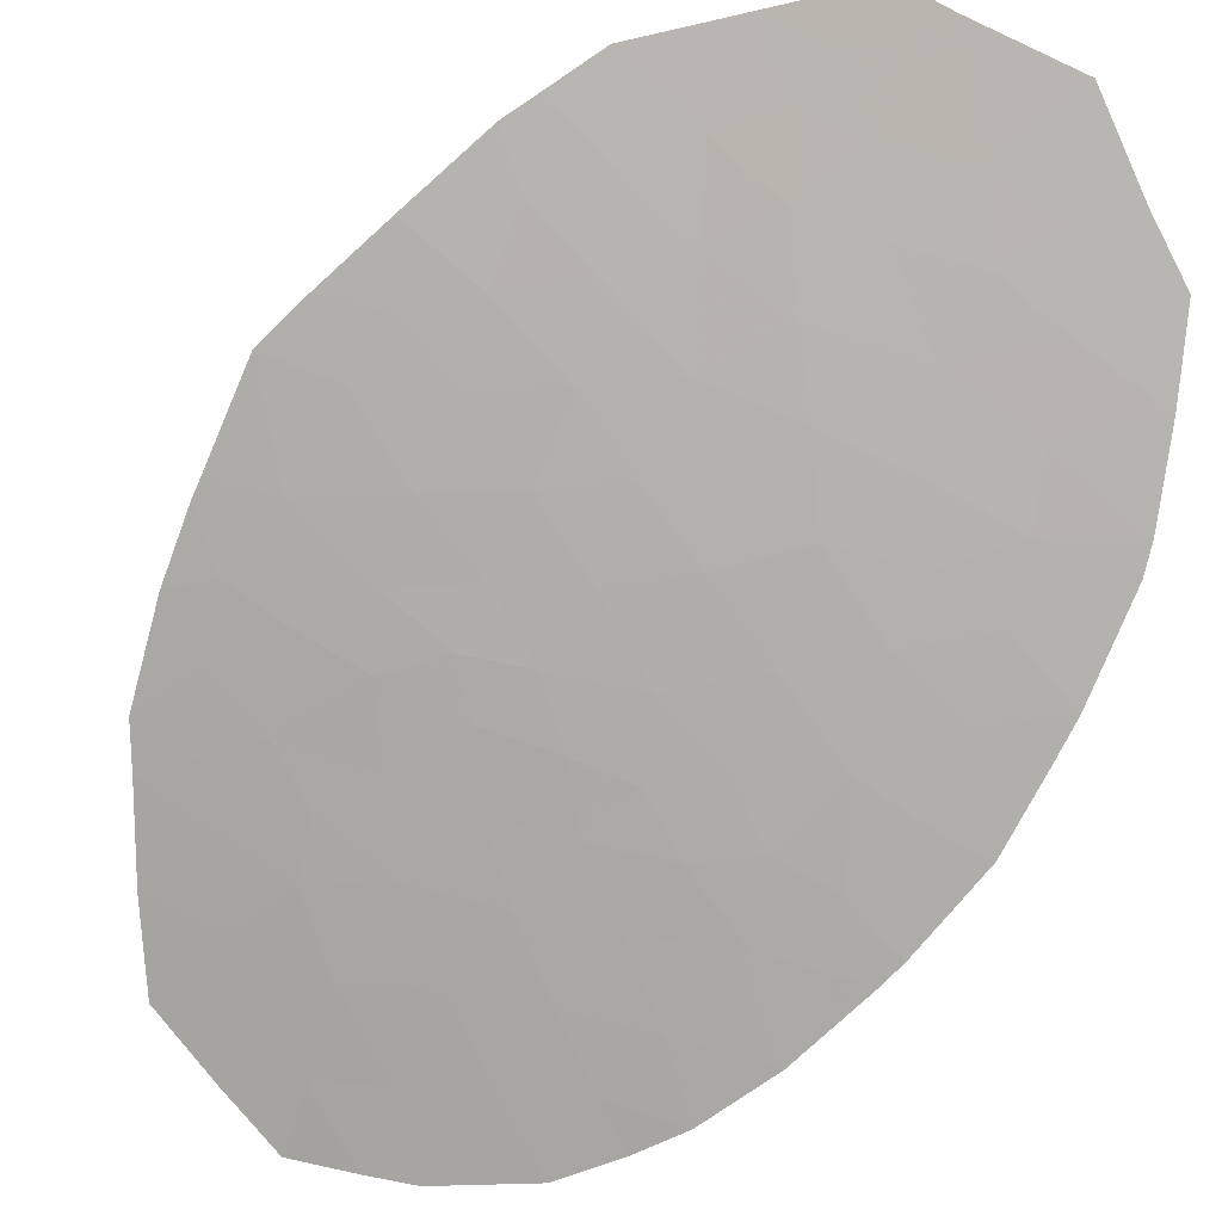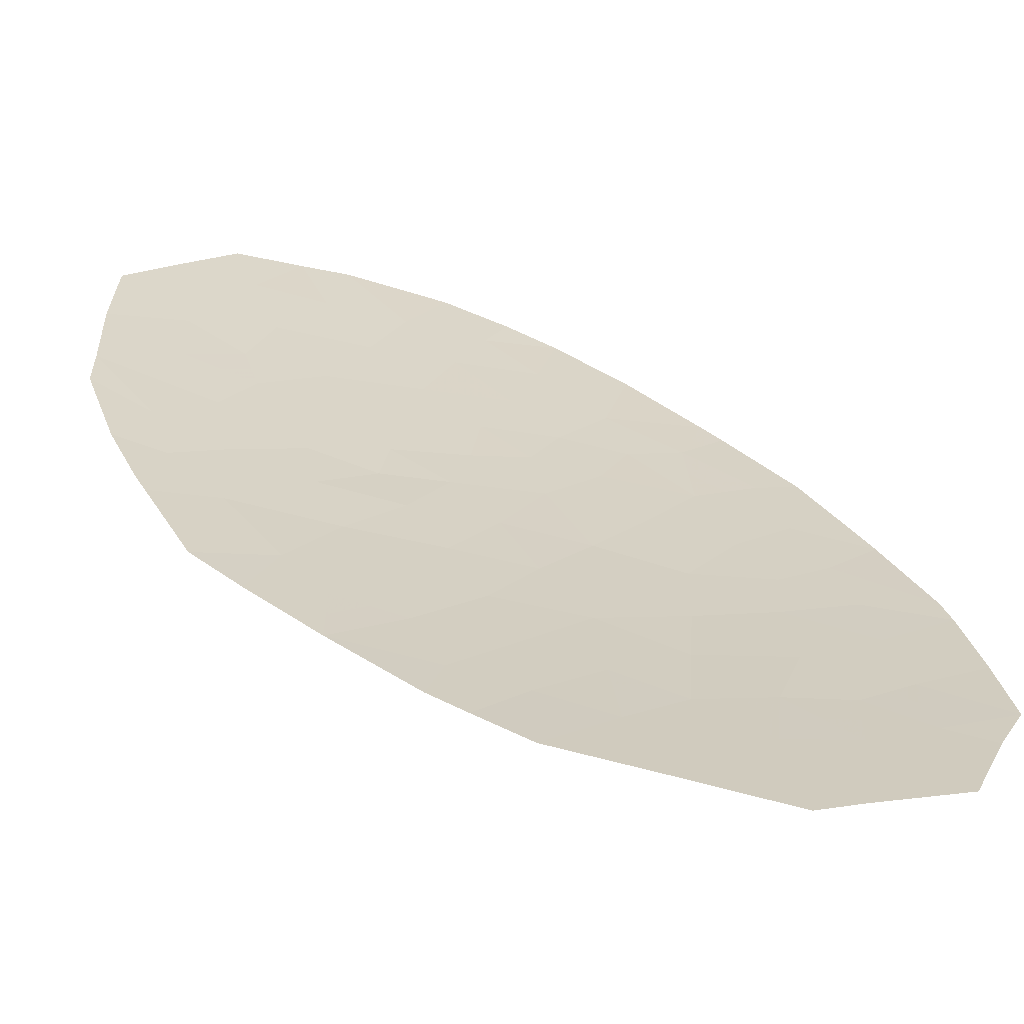
<metadata>
{"format":"obj","ext":"obj","renderer":"f3d","projection":"perspective","resolution":1024,"background":"white","views":[{"elev":-73.3,"azim":-35.8,"up":"+Y"},{"elev":34.6,"azim":-38.4,"up":"+Y"}]}
</metadata>
<code>
v 62.05 36.96 -5.957
v 64.4 36.12 6.68
v 60.15 37.21 -0.4064
v 63.83 36.13 1.218
v 64.26 36.04 -0.5047
v 67.17 35.62 -7.078
v 65.89 36.1 -8.364
v 64.75 35.89 2.481
v 63.21 36.7 -6.738
v 62.54 37.01 -7.998
v 58.8 37.66 -1.62
v 57.72 38.02 -2.113
v 61.85 36.75 -1.818
v 65.52 35.91 8.508
v 67.78 35.38 -5.989
v 66.83 35.35 4.258
v 65.32 35.76 4.015
v 63.79 36.18 3.642
v 63.84 36.2 -1.98
v 64.87 35.91 -1.658
v 61.02 36.94 2.104
v 61.17 37 -2.818
v 58.73 37.75 -3.121
v 59.8 37.43 -3.036
v 68.8 34.79 2.047
v 60.45 37.13 3.474
v 59.76 37.38 4.733
v 58.46 37.78 4.982
v 59 37.58 3.723
v 58.83 37.73 5.998
v 65.67 35.77 6.623
v 58.17 37.97 -3.827
v 57.8 38.01 -2.493
v 59.36 37.79 -6.277
v 60.36 37.61 -7.623
v 64.02 36.39 9.4
v 63.03 36.61 -4.988
v 60.08 37.44 7.478
v 60.51 37.21 5.819
v 68.04 35.05 5.221
v 66.27 35.54 5.327
v 57.81 37.91 2.444
v 68.62 34.99 -3.543
v 68.88 34.83 -1.798
v 61.89 36.8 5.734
v 61.63 37.01 -4.967
v 60.54 37.3 -4.487
v 67.31 35.31 6.647
v 66.56 35.59 7.965
v 61.41 37.43 -8.867
v 62.56 36.59 -2.484
v 64.53 36.14 -4.222
v 68.94 34.8 -1.28
v 57.3 38.08 -0.2485
v 66.86 35.32 0.3009
v 64.52 36.26 -5.768
v 68.68 34.82 2.831
v 58.21 37.83 4.288
v 65.17 36.33 -8.808
v 62.86 37.03 -9.176
v 58.83 37.88 -5.586
v 63.78 36.68 -8.239
v 64.16 36.69 -9.413
v 62.87 36.47 4.632
v 62.17 36.9 9.017
v 68.19 35.19 -5.071
v 68.24 34.98 4.708
v 61.42 37.06 7.872
v 61.27 37.16 8.871
v 61.39 36.83 0.6288
v 58.64 37.67 0.18
v 68.21 34.96 0.3825
v 67.8 35.1 -1.087
v 69.02 34.74 0.5685
v 66.72 35.4 -1.298
v 66.31 35.46 1.926
v 65.33 35.73 0.7934
v 61.7 37.18 -7.186
v 66.97 35.57 -5.599
v 65.8 35.84 -4.968
v 62.88 36.45 -1.259
v 63.54 36.43 7.641
v 60.6 37.13 -1.783
v 65.88 35.65 -2.137
v 59.39 37.43 2.37
v 65.85 35.95 -6.513
v 66.12 35.53 3.144
v 60.94 37.31 -6.083
v 67.12 35.44 -4.252
v 64.71 36.01 -2.816
v 62.8 36.44 0.1452
v 61.61 36.8 -0.7489
v 64.74 36.34 -7.405
v 62.19 36.62 3.196
v 62.3 36.76 7.138
v 67.31 35.2 3.104
v 62.04 36.82 -3.848
v 59.24 37.69 -4.389
v 62.42 36.54 1.617
v 63.4 36.27 2.431
v 63.25 36.43 6.17
v 61.24 37.05 6.808
v 63.45 36.39 -3.39
v 58.64 37.66 1.386
v 57.49 38.01 0.879
v 67.7 35.09 1.765
v 65.65 35.68 -0.7506
v 67.27 35.3 -2.524
v 64.95 36.03 7.803
v 61.28 36.94 4.598
v 65.88 35.73 -3.487
v 64.51 36.04 5.299
v 59.87 37.29 1.044
v 61.87 37.07 -6.572
v 62.45 36.94 -6.962
v 62.63 36.83 -6.347
v 66.07 35.56 4.137
v 65.72 35.65 3.58
v 66.47 35.44 3.701
v 63.2 36.39 -2.232
v 63.36 36.32 -1.62
v 62.72 36.52 -1.872
v 64.77 36.15 8.954
v 64.48 36.21 8.601
v 65.23 35.97 8.156
v 65.09 35.9 5.961
v 65.39 35.79 5.313
v 65.97 35.66 5.975
v 57.98 37.99 -3.16
v 58.45 37.86 -3.474
v 58.26 37.88 -2.807
v 65.76 35.81 7.884
v 65.31 35.9 7.213
v 66.11 35.68 7.294
v 63.39 36.43 6.906
v 63.82 36.28 6.425
v 63.97 36.28 7.16
v 65.44 35.71 2.812
v 65.53 35.68 2.203
v 66.21 35.5 2.535
v 59.86 37.7 -6.95
v 60.65 37.46 -6.853
v 60.15 37.55 -6.18
v 62.54 36.79 -5.473
v 62.33 36.81 -4.978
v 61.84 36.99 -5.462
v 59.46 37.58 6.738
v 59.67 37.47 5.909
v 60.3 37.33 6.648
v 60.52 37.16 4.665
v 60.11 37.26 4.103
v 60.87 37.04 4.036
v 66.55 35.45 4.793
v 67.43 35.2 4.739
v 67.16 35.3 5.274
v 61.03 37.4 -7.405
v 61.32 37.25 -6.635
v 64.35 36.05 -1.819
v 64.27 36.1 -2.398
v 64.79 35.96 -2.237
v 61.83 36.92 -4.408
v 61.29 37.06 -4.167
v 61.09 37.16 -4.727
v 63.09 36.65 9.209
v 62.85 36.66 8.329
v 63.78 36.41 8.52
v 66.94 35.45 7.306
v 66.49 35.54 6.635
v 58.64 37.66 0.783
v 59.25 37.48 0.6119
v 59.26 37.47 1.215
v 62.13 37.23 -9.022
v 62.7 37.02 -8.587
v 61.98 37.22 -8.433
v 61.28 37.16 -5.525
v 60.74 37.3 -5.285
v 61.2 37.01 5.776
v 60.89 37.08 5.208
v 61.58 36.87 5.166
v 60.49 37.21 -2.927
v 60.17 37.36 -3.761
v 60.86 37.15 -3.652
v 59.52 37.56 -3.712
v 59.89 37.49 -4.438
v 65.82 35.9 -5.74
v 66.41 35.76 -6.056
v 66.38 35.7 -5.284
v 57.51 38.05 -1.181
v 58.26 37.84 -1.867
v 58.05 37.87 -0.9344
v 58.5 37.92 -4.707
v 59.03 37.78 -4.988
v 58.7 37.83 -4.108
v 65.03 35.95 6.652
v 64.46 36.08 5.989
v 60.89 37.06 -2.3
v 60.2 37.28 -2.409
v 58.01 37.87 3.366
v 58.41 37.74 3.084
v 58.61 37.71 4.006
v 65.87 36.02 -7.438
v 65.29 36.14 -6.959
v 65.31 36.22 -7.885
v 63.51 36.86 -9.295
v 63.97 36.68 -8.826
v 63.32 36.86 -8.707
v 59.1 37.83 -5.932
v 59.3 37.74 -5.333
v 58.3 37.84 -2.057
v 58.77 37.71 -2.37
v 57.76 38.01 -2.303
v 65.8 35.65 4.671
v 64.91 35.9 4.657
v 63.5 36.69 -7.488
v 64.26 36.51 -7.822
v 63.97 36.52 -7.071
v 64.24 36.23 7.722
v 63.16 36.84 -8.119
v 66.04 35.75 8.237
v 62.99 36.4 3.419
v 63.33 36.32 4.137
v 62.53 36.55 3.914
v 62.79 36.45 2.813
v 63.59 36.22 3.036
v 59.95 37.54 -5.382
v 61.51 36.88 -2.318
v 61.23 36.94 -1.801
v 61.61 36.91 -3.333
v 62.3 36.7 -3.166
v 61.87 36.79 -2.651
v 63.31 36.29 0.6817
v 63.12 36.34 1.418
v 62.61 36.49 0.8811
v 64.67 36.51 -9.111
v 64.48 36.51 -8.524
v 63.77 36.43 -5.378
v 63.12 36.66 -5.863
v 63.87 36.48 -6.253
v 59.48 37.44 -1.013
v 59.7 37.4 -1.702
v 60.38 37.17 -1.095
v 59.26 37.59 -3.078
v 58.98 37.72 -3.755
v 66.79 35.43 5.987
v 67.67 35.18 5.934
v 68.46 34.9 3.77
v 67.78 35.09 3.906
v 68 35.01 2.968
v 68.14 35.02 4.965
v 67.54 35.17 4.483
v 61.11 36.97 -1.266
v 60.88 37.01 -0.5776
v 62.23 36.83 8.078
v 61.8 36.98 8.445
v 61.86 36.91 7.505
v 61.56 36.93 6.271
v 62.09 36.78 6.436
v 61.77 36.91 6.973
v 60.75 37.25 7.675
v 60.66 37.24 7.143
v 61.33 37.05 7.34
v 61.72 37.03 8.944
v 61.34 37.11 8.372
v 58.34 37.81 4.635
v 58.73 37.68 4.353
v 62.57 36.62 5.952
v 62.38 36.63 5.183
v 63.06 36.45 5.401
v 62.07 36.7 4.615
v 58.64 37.75 5.49
v 59.11 37.58 4.857
v 59.29 37.55 5.366
v 60.13 37.3 5.276
v 63.01 36.49 -2.937
v 63.65 36.3 -2.685
v 62.74 36.61 -3.619
v 60.21 37.19 2.237
v 59.63 37.36 1.707
v 60.45 37.12 1.574
v 58.6 37.67 2.407
v 59.2 37.51 3.047
v 61.21 36.89 1.367
v 60.63 37.06 0.8363
v 58.07 37.84 0.5295
v 58.07 37.83 1.133
v 57.97 37.87 -0.03425
v 57.4 38.04 0.3153
v 59.39 37.44 -0.1132
v 58.72 37.67 -0.7202
v 62.84 36.44 -0.5571
v 62.2 36.62 -0.3019
v 62.24 36.62 -1.004
v 68.19 34.96 2.298
v 68.25 34.94 1.906
v 68.74 34.81 2.439
v 65.49 35.7 0.02137
v 64.79 35.89 0.1443
v 64.95 35.86 -0.6277
v 66.57 35.48 -2.331
v 66.99 35.35 -1.911
v 66.3 35.52 -1.718
v 59.38 37.48 4.228
v 59.73 37.36 3.599
v 61.72 36.74 1.861
v 62.3 36.58 2.406
v 61.6 36.78 2.65
v 68.98 34.77 -0.3555
v 68.61 34.85 0.4755
v 68.57 34.88 -0.4485
v 68.01 35.03 -0.3523
v 68.37 34.95 -1.183
v 68.91 34.77 1.308
v 68.51 34.88 1.215
v 67.5 35.15 2.435
v 66.79 35.36 -0.4987
v 66.26 35.5 -0.2249
v 66.19 35.54 -1.024
v 67.33 35.21 -0.3931
v 67.54 35.14 0.3417
v 68.34 34.97 -1.442
v 68.91 34.81 -1.539
v 67.26 35.25 -1.193
v 66.53 35.86 -7.721
v 66.51 35.78 -6.795
v 65.04 35.81 1.637
v 65.82 35.6 1.36
v 64.58 35.93 1.006
v 64.29 36.01 1.85
v 62.12 37.1 -7.592
v 62.88 36.86 -7.368
v 65.04 35.83 3.248
v 64.55 35.97 3.829
v 64.27 36.03 3.061
v 63.53 36.24 -0.1798
v 64.04 36.09 0.3567
v 63.57 36.24 -0.8821
v 64.05 36.12 -1.242
v 64.56 35.97 -1.081
v 64.68 36.08 7.241
v 62.21 36.67 -2.151
v 59.3 37.55 -2.328
v 59.92 37.28 2.922
v 60.74 37.04 2.789
v 63.88 36.24 5.734
v 61.49 37.14 -6.02
v 63.61 36.2 1.824
v 64.07 36.08 2.456
v 60.89 37.52 -8.245
v 61.55 37.3 -8.027
v 67.94 35.15 -3.034
v 68.75 34.91 -2.67
v 68.07 35.07 -2.161
v 67.19 35.37 -3.388
v 67.87 35.21 -3.898
v 64.08 36.2 -3.103
v 67.07 35.59 -6.339
v 67.48 35.5 -6.534
v 67.37 35.47 -5.794
v 65.16 36.05 -5.368
v 65.19 36.1 -6.14
v 66.1 35.53 0.5471
v 61.5 36.82 -0.06005
v 60.77 37.02 0.1112
v 61.73 36.78 -1.284
v 65.53 36.21 -8.586
v 64.95 36.33 -8.107
v 64.63 36.3 -6.587
v 62.36 36.6 -1.539
v 62.77 36.6 6.654
v 67.99 35.29 -5.53
v 67.58 35.38 -5.335
v 67.04 35.5 -4.926
v 67.66 35.31 -4.661
v 63.78 36.37 -4.605
v 64.53 36.2 -4.995
v 66.81 35.33 2.515
v 66.71 35.37 3.124
v 68.41 35.09 -4.307
v 65.37 35.78 -1.898
v 65.29 35.83 -2.477
v 65.84 35.79 -4.227
v 65.21 35.93 -3.854
v 65.16 35.99 -4.595
v 62.91 36.41 2.024
v 61.91 36.69 1.123
v 62.1 36.64 0.387
v 67.07 35.28 3.681
v 62.92 36.59 7.389
v 60.68 37.3 8.175
v 60.87 37.13 6.314
v 61.32 36.88 3.335
v 63.99 36.26 -3.806
v 64.62 36.07 -3.519
v 63.24 36.5 -4.189
v 62.53 36.72 -4.418
v 59.02 37.55 1.878
v 58.23 37.78 1.915
v 60.01 37.25 0.3187
v 57.65 37.96 1.661
v 67.95 35.03 1.074
v 67.28 35.21 1.033
v 65.77 35.66 -1.444
v 65.26 35.79 -1.204
v 67.53 35.2 -1.805
v 66.59 35.39 1.113
v 67 35.28 1.845
v 61.73 36.78 3.897
v 65.88 35.69 -2.812
v 65.3 35.87 -3.151
v 66.46 35.64 -4.61
v 66.5 35.58 -3.869
v 66.57 35.52 -3.005
v 64.15 36.11 4.47
v 63.69 36.25 4.965
f 1 114 116
f 114 78 115
f 114 115 116
f 116 115 9
f 16 117 119
f 117 17 118
f 117 118 119
f 119 118 87
f 51 120 122
f 120 19 121
f 120 121 122
f 122 121 81
f 14 123 125
f 123 36 124
f 123 124 125
f 125 124 109
f 31 126 128
f 126 112 127
f 126 127 128
f 128 127 41
f 33 129 131
f 129 32 130
f 129 130 131
f 131 130 23
f 49 132 134
f 132 109 133
f 132 133 134
f 134 133 31
f 82 135 137
f 135 101 136
f 135 136 137
f 137 136 2
f 87 138 140
f 138 8 139
f 138 139 140
f 140 139 76
f 34 141 143
f 141 35 142
f 141 142 143
f 143 142 88
f 1 144 146
f 144 37 145
f 144 145 146
f 146 145 46
f 38 147 149
f 147 30 148
f 147 148 149
f 149 148 39
f 110 150 152
f 150 27 151
f 150 151 152
f 152 151 26
f 41 153 155
f 153 16 154
f 153 154 155
f 155 154 40
f 35 156 142
f 156 78 157
f 156 157 142
f 142 157 88
f 20 158 160
f 158 19 159
f 158 159 160
f 160 159 90
f 46 161 163
f 161 97 162
f 161 162 163
f 163 162 47
f 36 164 166
f 164 65 165
f 164 165 166
f 166 165 82
f 48 167 168
f 167 49 134
f 167 134 168
f 168 134 31
f 104 169 171
f 169 71 170
f 169 170 171
f 171 170 113
f 50 172 174
f 172 60 173
f 172 173 174
f 174 173 10
f 88 175 176
f 175 46 163
f 175 163 176
f 176 163 47
f 45 177 179
f 177 39 178
f 177 178 179
f 179 178 110
f 22 180 182
f 180 24 181
f 180 181 182
f 182 181 47
f 24 183 181
f 183 98 184
f 183 184 181
f 181 184 47
f 80 185 187
f 185 86 186
f 185 186 187
f 187 186 79
f 54 188 190
f 188 12 189
f 188 189 190
f 190 189 11
f 32 191 193
f 191 61 192
f 191 192 193
f 193 192 98
f 31 194 126
f 194 2 195
f 194 195 126
f 126 195 112
f 24 180 197
f 180 22 196
f 180 196 197
f 197 196 83
f 58 198 200
f 198 42 199
f 198 199 200
f 200 199 29
f 7 201 203
f 201 86 202
f 201 202 203
f 203 202 93
f 60 204 206
f 204 63 205
f 204 205 206
f 206 205 62
f 61 207 192
f 207 34 208
f 207 208 192
f 192 208 98
f 11 209 210
f 209 33 131
f 209 131 210
f 210 131 23
f 12 211 189
f 211 33 209
f 211 209 189
f 189 209 11
f 17 212 213
f 212 41 127
f 212 127 213
f 213 127 112
f 9 214 216
f 214 62 215
f 214 215 216
f 216 215 93
f 109 124 217
f 124 36 166
f 124 166 217
f 217 166 82
f 60 206 173
f 206 62 218
f 206 218 173
f 173 218 10
f 49 219 132
f 219 14 125
f 219 125 132
f 132 125 109
f 94 220 222
f 220 18 221
f 220 221 222
f 222 221 64
f 18 220 224
f 220 94 223
f 220 223 224
f 224 223 100
f 47 225 176
f 225 34 143
f 225 143 176
f 176 143 88
f 83 196 227
f 196 22 226
f 196 226 227
f 227 226 13
f 22 228 230
f 228 97 229
f 228 229 230
f 230 229 51
f 91 231 233
f 231 4 232
f 231 232 233
f 233 232 99
f 63 234 205
f 234 59 235
f 234 235 205
f 205 235 62
f 56 236 238
f 236 37 237
f 236 237 238
f 238 237 9
f 3 239 241
f 239 11 240
f 239 240 241
f 241 240 83
f 98 183 243
f 183 24 242
f 183 242 243
f 243 242 23
f 32 193 130
f 193 98 243
f 193 243 130
f 130 243 23
f 16 153 117
f 153 41 212
f 153 212 117
f 117 212 17
f 48 244 245
f 244 41 155
f 244 155 245
f 245 155 40
f 57 246 248
f 246 67 247
f 246 247 248
f 248 247 96
f 67 249 250
f 249 40 154
f 249 154 250
f 250 154 16
f 3 241 252
f 241 83 251
f 241 251 252
f 252 251 92
f 95 253 255
f 253 65 254
f 253 254 255
f 255 254 68
f 102 256 258
f 256 45 257
f 256 257 258
f 258 257 95
f 68 259 261
f 259 38 260
f 259 260 261
f 261 260 102
f 65 262 254
f 262 69 263
f 262 263 254
f 254 263 68
f 28 264 265
f 264 58 200
f 264 200 265
f 265 200 29
f 101 266 268
f 266 45 267
f 266 267 268
f 268 267 64
f 45 179 267
f 179 110 269
f 179 269 267
f 267 269 64
f 30 270 272
f 270 28 271
f 270 271 272
f 272 271 27
f 39 148 273
f 148 30 272
f 148 272 273
f 273 272 27
f 51 274 120
f 274 103 275
f 274 275 120
f 120 275 19
f 103 274 276
f 274 51 229
f 274 229 276
f 276 229 97
f 21 277 279
f 277 85 278
f 277 278 279
f 279 278 113
f 29 199 281
f 199 42 280
f 199 280 281
f 281 280 85
f 70 282 283
f 282 21 279
f 282 279 283
f 283 279 113
f 105 284 285
f 284 71 169
f 284 169 285
f 285 169 104
f 54 286 287
f 286 71 284
f 286 284 287
f 287 284 105
f 11 239 289
f 239 3 288
f 239 288 289
f 289 288 71
f 11 289 190
f 289 71 286
f 289 286 190
f 190 286 54
f 81 290 292
f 290 91 291
f 290 291 292
f 292 291 92
f 57 293 295
f 293 106 294
f 293 294 295
f 295 294 25
f 107 296 298
f 296 77 297
f 296 297 298
f 298 297 5
f 84 299 301
f 299 108 300
f 299 300 301
f 301 300 75
f 26 151 303
f 151 27 302
f 151 302 303
f 303 302 29
f 21 304 306
f 304 99 305
f 304 305 306
f 306 305 94
f 53 307 309
f 307 74 308
f 307 308 309
f 309 308 72
f 53 309 311
f 309 72 310
f 309 310 311
f 311 310 73
f 74 312 308
f 312 25 313
f 312 313 308
f 308 313 72
f 57 248 293
f 248 96 314
f 248 314 293
f 293 314 106
f 75 315 317
f 315 55 316
f 315 316 317
f 317 316 107
f 55 318 319
f 318 73 310
f 318 310 319
f 319 310 72
f 73 320 311
f 320 44 321
f 320 321 311
f 311 321 53
f 73 318 322
f 318 55 315
f 318 315 322
f 322 315 75
f 7 323 201
f 323 6 324
f 323 324 201
f 201 324 86
f 76 139 326
f 139 8 325
f 139 325 326
f 326 325 77
f 4 327 328
f 327 77 325
f 327 325 328
f 328 325 8
f 78 329 115
f 329 10 330
f 329 330 115
f 115 330 9
f 8 331 333
f 331 17 332
f 331 332 333
f 333 332 18
f 4 231 335
f 231 91 334
f 231 334 335
f 335 334 5
f 5 336 337
f 336 81 121
f 336 121 337
f 337 121 19
f 5 337 338
f 337 19 158
f 337 158 338
f 338 158 20
f 109 217 339
f 217 82 137
f 217 137 339
f 339 137 2
f 13 226 340
f 226 22 230
f 226 230 340
f 340 230 51
f 24 341 242
f 341 11 210
f 341 210 242
f 242 210 23
f 26 342 343
f 342 85 277
f 342 277 343
f 343 277 21
f 101 344 136
f 344 112 195
f 344 195 136
f 136 195 2
f 46 175 146
f 175 88 345
f 175 345 146
f 146 345 1
f 100 346 347
f 346 4 328
f 346 328 347
f 347 328 8
f 100 347 224
f 347 8 333
f 347 333 224
f 224 333 18
f 78 156 349
f 156 35 348
f 156 348 349
f 349 348 50
f 1 345 114
f 345 88 157
f 345 157 114
f 114 157 78
f 108 350 352
f 350 43 351
f 350 351 352
f 352 351 44
f 43 350 354
f 350 108 353
f 350 353 354
f 354 353 89
f 97 228 162
f 228 22 182
f 228 182 162
f 162 182 47
f 90 159 355
f 159 19 275
f 159 275 355
f 355 275 103
f 6 356 324
f 356 79 186
f 356 186 324
f 324 186 86
f 79 356 358
f 356 6 357
f 356 357 358
f 358 357 15
f 86 185 360
f 185 80 359
f 185 359 360
f 360 359 56
f 77 327 297
f 327 4 335
f 327 335 297
f 297 335 5
f 107 316 296
f 316 55 361
f 316 361 296
f 296 361 77
f 3 252 363
f 252 92 362
f 252 362 363
f 363 362 70
f 92 251 364
f 251 83 227
f 251 227 364
f 364 227 13
f 83 240 197
f 240 11 341
f 240 341 197
f 197 341 24
f 59 365 366
f 365 7 203
f 365 203 366
f 366 203 93
f 86 360 202
f 360 56 367
f 360 367 202
f 202 367 93
f 59 366 235
f 366 93 215
f 366 215 235
f 235 215 62
f 51 122 340
f 122 81 368
f 122 368 340
f 340 368 13
f 95 257 369
f 257 45 266
f 257 266 369
f 369 266 101
f 9 216 238
f 216 93 367
f 216 367 238
f 238 367 56
f 62 214 218
f 214 9 330
f 214 330 218
f 218 330 10
f 15 370 358
f 370 66 371
f 370 371 358
f 358 371 79
f 89 372 373
f 372 79 371
f 372 371 373
f 373 371 66
f 52 374 375
f 374 37 236
f 374 236 375
f 375 236 56
f 87 140 377
f 140 76 376
f 140 376 377
f 377 376 96
f 89 373 354
f 373 66 378
f 373 378 354
f 354 378 43
f 81 336 290
f 336 5 334
f 336 334 290
f 290 334 91
f 84 379 380
f 379 20 160
f 379 160 380
f 380 160 90
f 80 381 383
f 381 111 382
f 381 382 383
f 383 382 52
f 52 375 383
f 375 56 359
f 375 359 383
f 383 359 80
f 17 331 118
f 331 8 138
f 331 138 118
f 118 138 87
f 34 225 208
f 225 47 184
f 225 184 208
f 208 184 98
f 94 305 223
f 305 99 384
f 305 384 223
f 223 384 100
f 99 304 385
f 304 21 282
f 304 282 385
f 385 282 70
f 70 386 385
f 386 91 233
f 386 233 385
f 385 233 99
f 99 232 384
f 232 4 346
f 232 346 384
f 384 346 100
f 37 144 237
f 144 1 116
f 144 116 237
f 237 116 9
f 10 329 174
f 329 78 349
f 329 349 174
f 174 349 50
f 31 128 168
f 128 41 244
f 128 244 168
f 168 244 48
f 96 247 387
f 247 67 250
f 247 250 387
f 387 250 16
f 82 388 135
f 388 95 369
f 388 369 135
f 135 369 101
f 68 261 255
f 261 102 258
f 261 258 255
f 255 258 95
f 69 389 263
f 389 38 259
f 389 259 263
f 263 259 68
f 39 390 149
f 390 102 260
f 390 260 149
f 149 260 38
f 102 390 256
f 390 39 177
f 390 177 256
f 256 177 45
f 21 306 343
f 306 94 391
f 306 391 343
f 343 391 26
f 16 119 387
f 119 87 377
f 119 377 387
f 387 377 96
f 103 392 355
f 392 52 393
f 392 393 355
f 355 393 90
f 52 392 374
f 392 103 394
f 392 394 374
f 374 394 37
f 37 395 145
f 395 97 161
f 395 161 145
f 145 161 46
f 97 395 276
f 395 37 394
f 395 394 276
f 276 394 103
f 85 396 278
f 396 104 171
f 396 171 278
f 278 171 113
f 104 396 397
f 396 85 280
f 396 280 397
f 397 280 42
f 29 281 303
f 281 85 342
f 281 342 303
f 303 342 26
f 3 398 288
f 398 113 170
f 398 170 288
f 288 170 71
f 104 397 285
f 397 42 399
f 397 399 285
f 285 399 105
f 13 368 364
f 368 81 292
f 368 292 364
f 364 292 92
f 92 291 362
f 291 91 386
f 291 386 362
f 362 386 70
f 106 400 294
f 400 72 313
f 400 313 294
f 294 313 25
f 72 400 319
f 400 106 401
f 400 401 319
f 319 401 55
f 75 317 301
f 317 107 402
f 317 402 301
f 301 402 84
f 20 403 338
f 403 107 298
f 403 298 338
f 338 298 5
f 73 404 320
f 404 108 352
f 404 352 320
f 320 352 44
f 75 300 322
f 300 108 404
f 300 404 322
f 322 404 73
f 76 326 405
f 326 77 361
f 326 361 405
f 405 361 55
f 96 376 314
f 376 76 406
f 376 406 314
f 314 406 106
f 55 401 405
f 401 106 406
f 401 406 405
f 405 406 76
f 84 402 379
f 402 107 403
f 402 403 379
f 379 403 20
f 27 271 302
f 271 28 265
f 271 265 302
f 302 265 29
f 109 339 133
f 339 2 194
f 339 194 133
f 133 194 31
f 64 269 222
f 269 110 407
f 269 407 222
f 222 407 94
f 65 253 165
f 253 95 388
f 253 388 165
f 165 388 82
f 111 408 409
f 408 84 380
f 408 380 409
f 409 380 90
f 27 150 273
f 150 110 178
f 150 178 273
f 273 178 39
f 110 152 407
f 152 26 391
f 152 391 407
f 407 391 94
f 80 187 410
f 187 79 372
f 187 372 410
f 410 372 89
f 89 411 410
f 411 111 381
f 411 381 410
f 410 381 80
f 111 409 382
f 409 90 393
f 409 393 382
f 382 393 52
f 84 408 299
f 408 111 412
f 408 412 299
f 299 412 108
f 112 413 213
f 413 18 332
f 413 332 213
f 213 332 17
f 3 363 398
f 363 70 283
f 363 283 398
f 398 283 113
f 18 413 221
f 413 112 414
f 413 414 221
f 221 414 64
f 101 268 344
f 268 64 414
f 268 414 344
f 344 414 112
f 111 411 412
f 411 89 353
f 411 353 412
f 412 353 108

</code>
